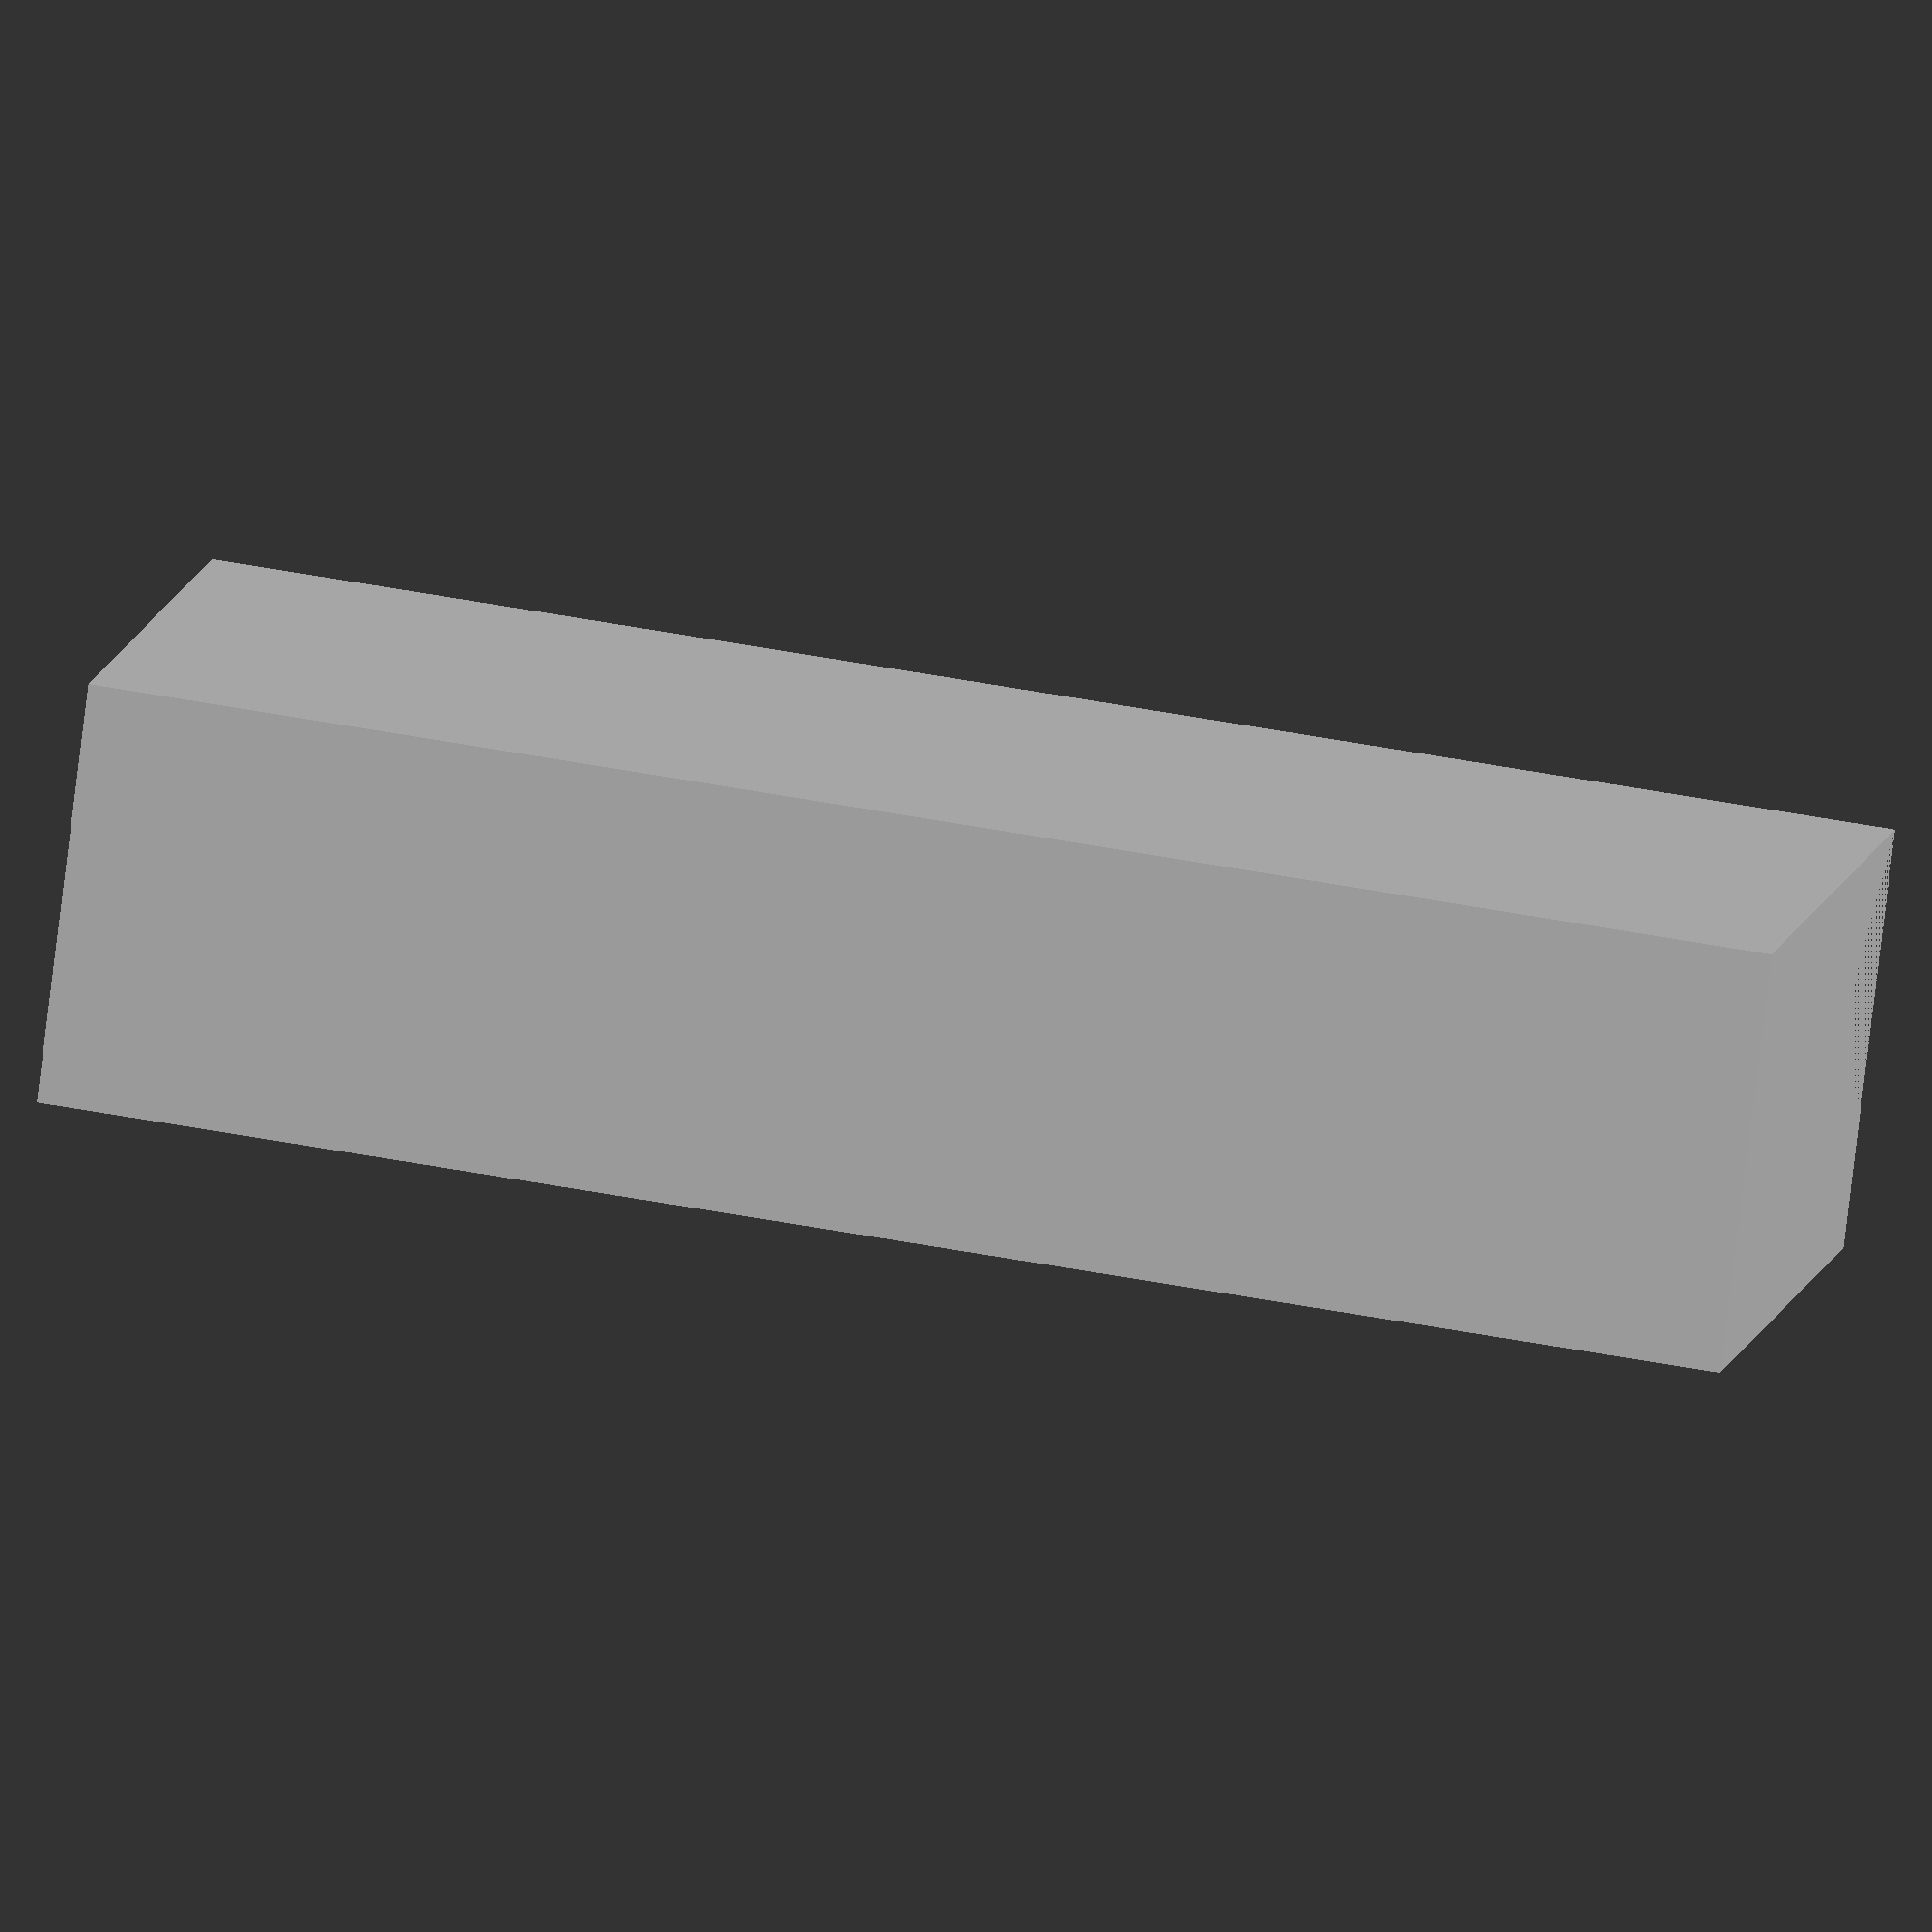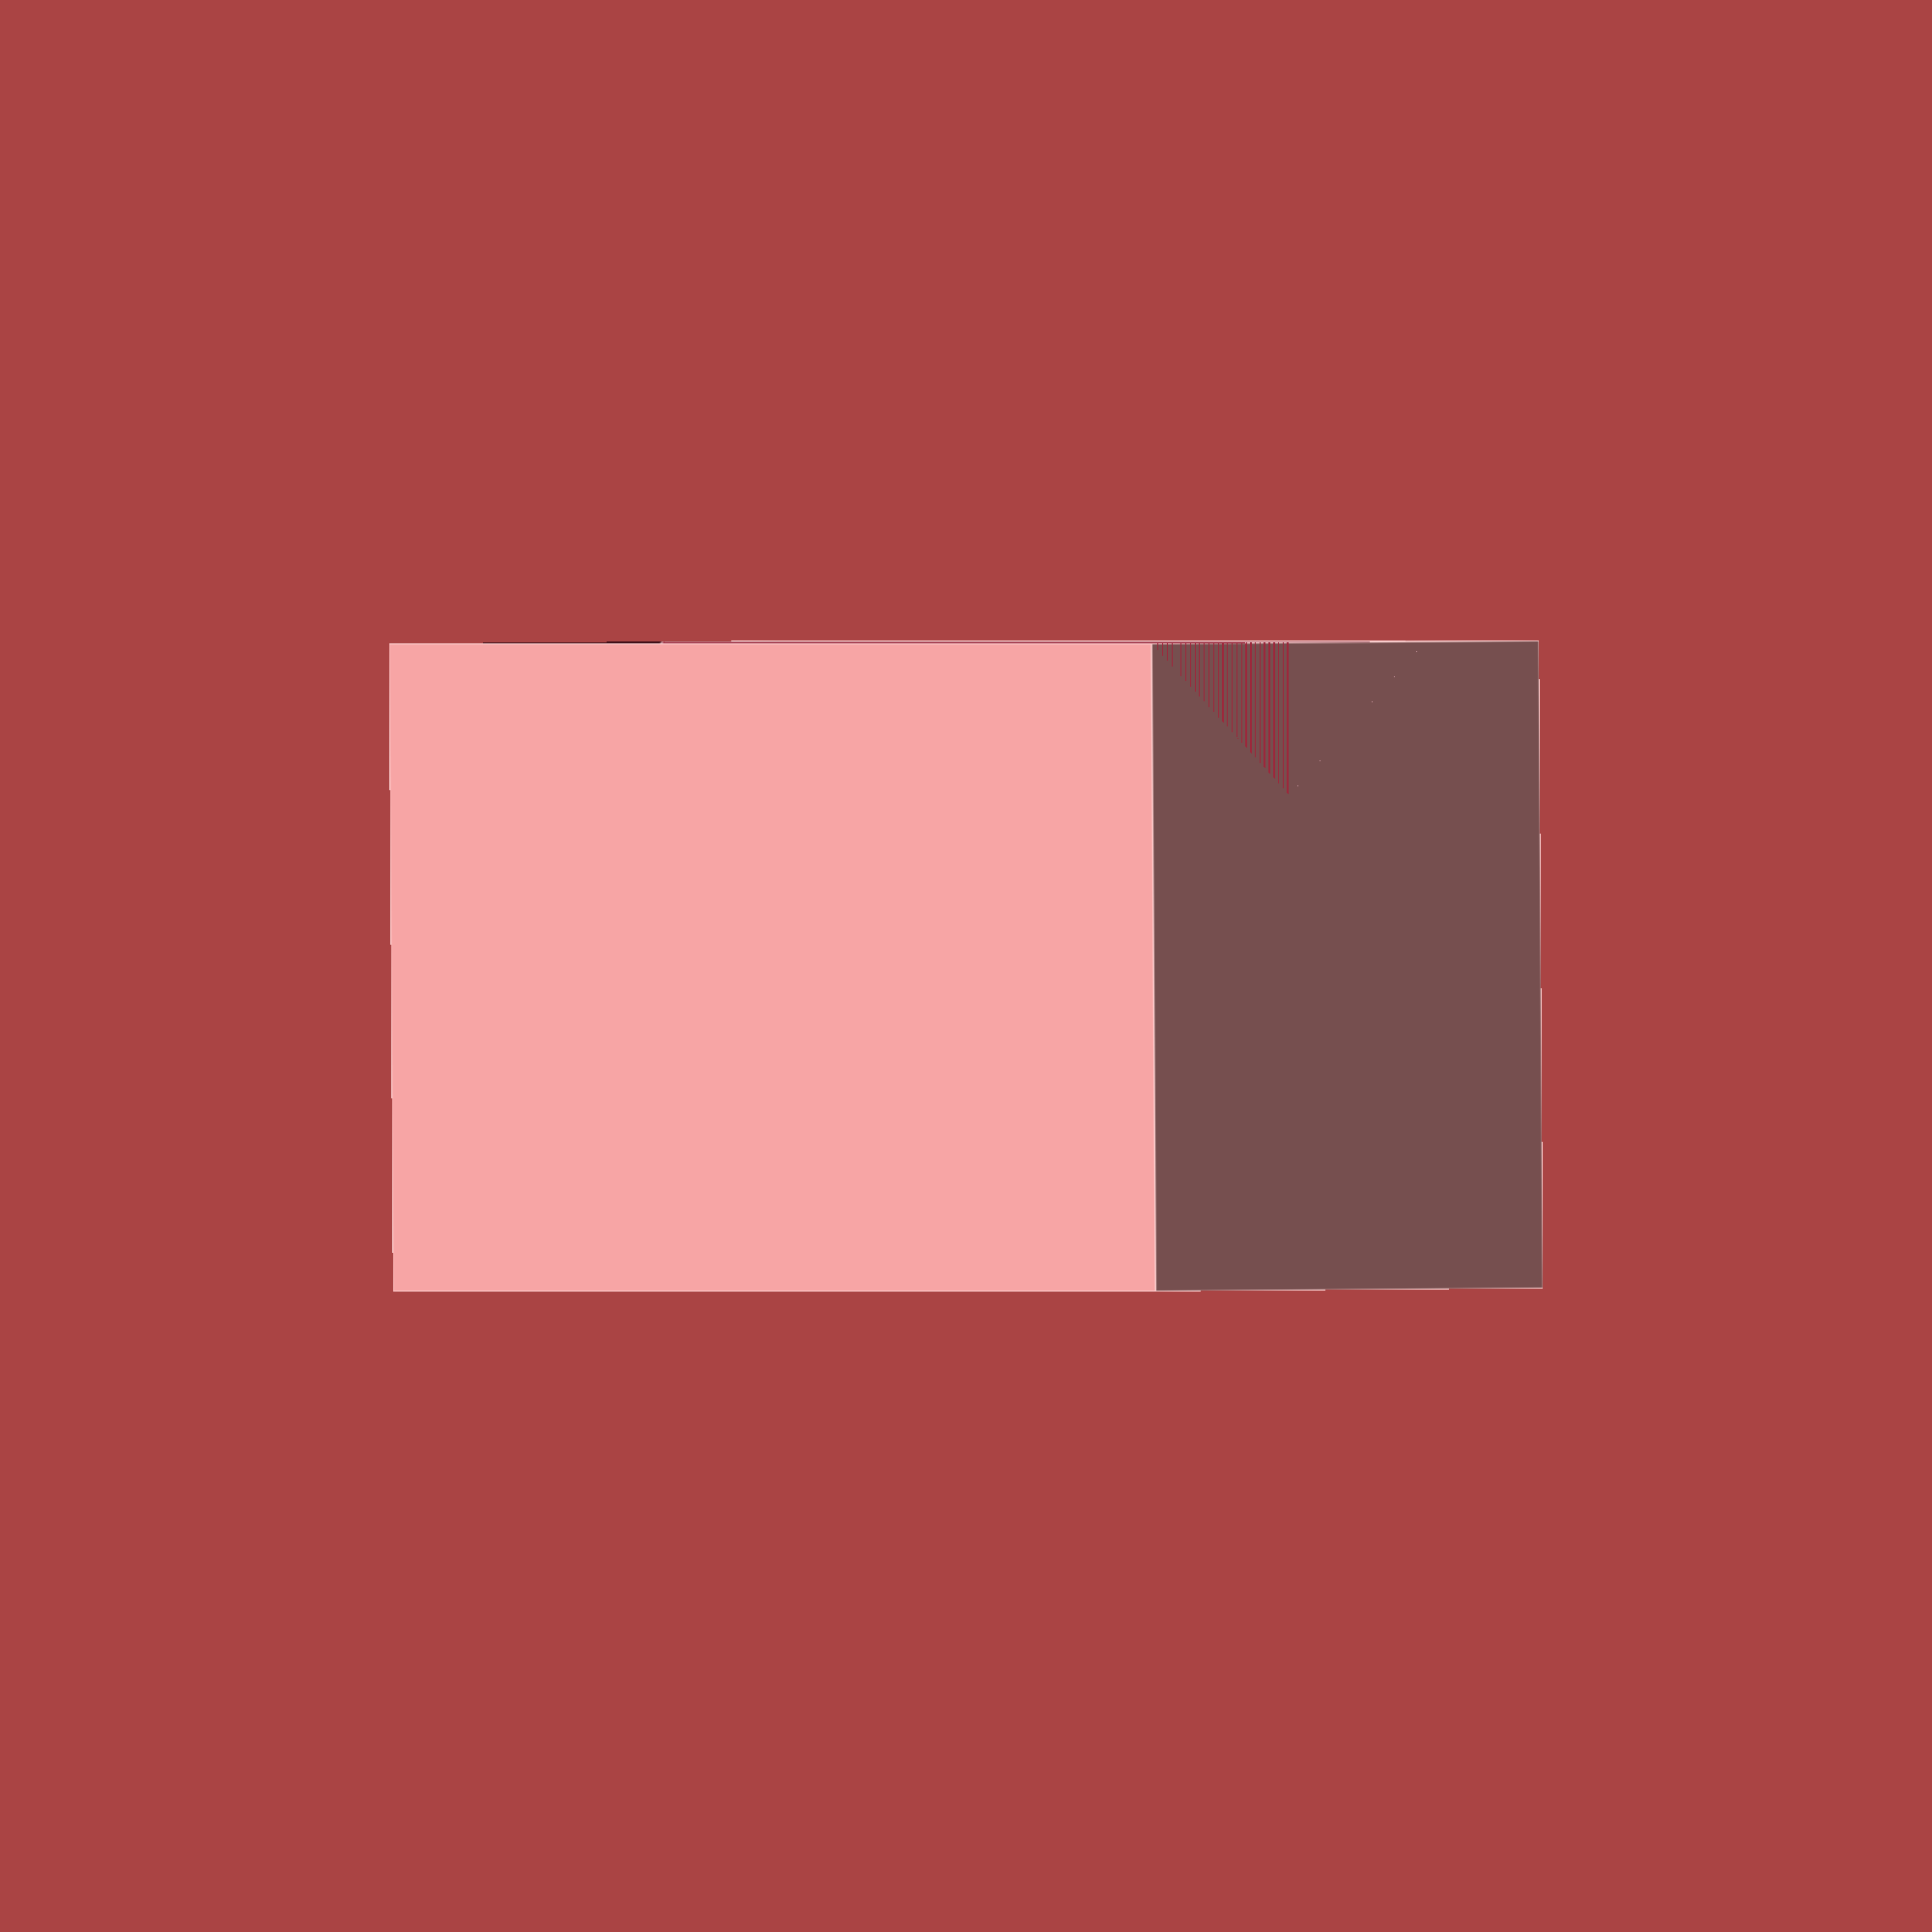
<openscad>
module top () {
	difference () {
		cube([60,25,15], center=true);
		translate([0,-5,7.5]) {
			rotate([45,0,0]) {
				cube([60,10,10], center=true);
			}
		}
		translate([-24, 7, -7.5]) {
			cylinder(h=40, d=6, $fn=100);
		}
		translate([24, 7, -7.5]) {
			cylinder(h=40, d=6, $fn=100);
		}
	}
	difference () {
		translate([-30,2.5,0]) {
			cube([15,10,40]);
		}
		translate([13,4,7]) {
			rotate([0,0,45]) {
				cube([5,5,40]);
			}
		}
	}
	difference () {
		translate([15,2.5,0]) {
			cube([15,10,40]);
		}
		translate([-13,4,7]) {
			rotate([0,0,45]) {
				cube([5,5,40]);
			}
		}
	}
}


	difference () {
		cube([15,10,40]);
		rotate([0,0,45]) {
			cube([5,5,40]);
		}
	}

//top();
</openscad>
<views>
elev=135.9 azim=32.1 roll=257.0 proj=o view=solid
elev=360.0 azim=89.6 roll=333.8 proj=o view=edges
</views>
